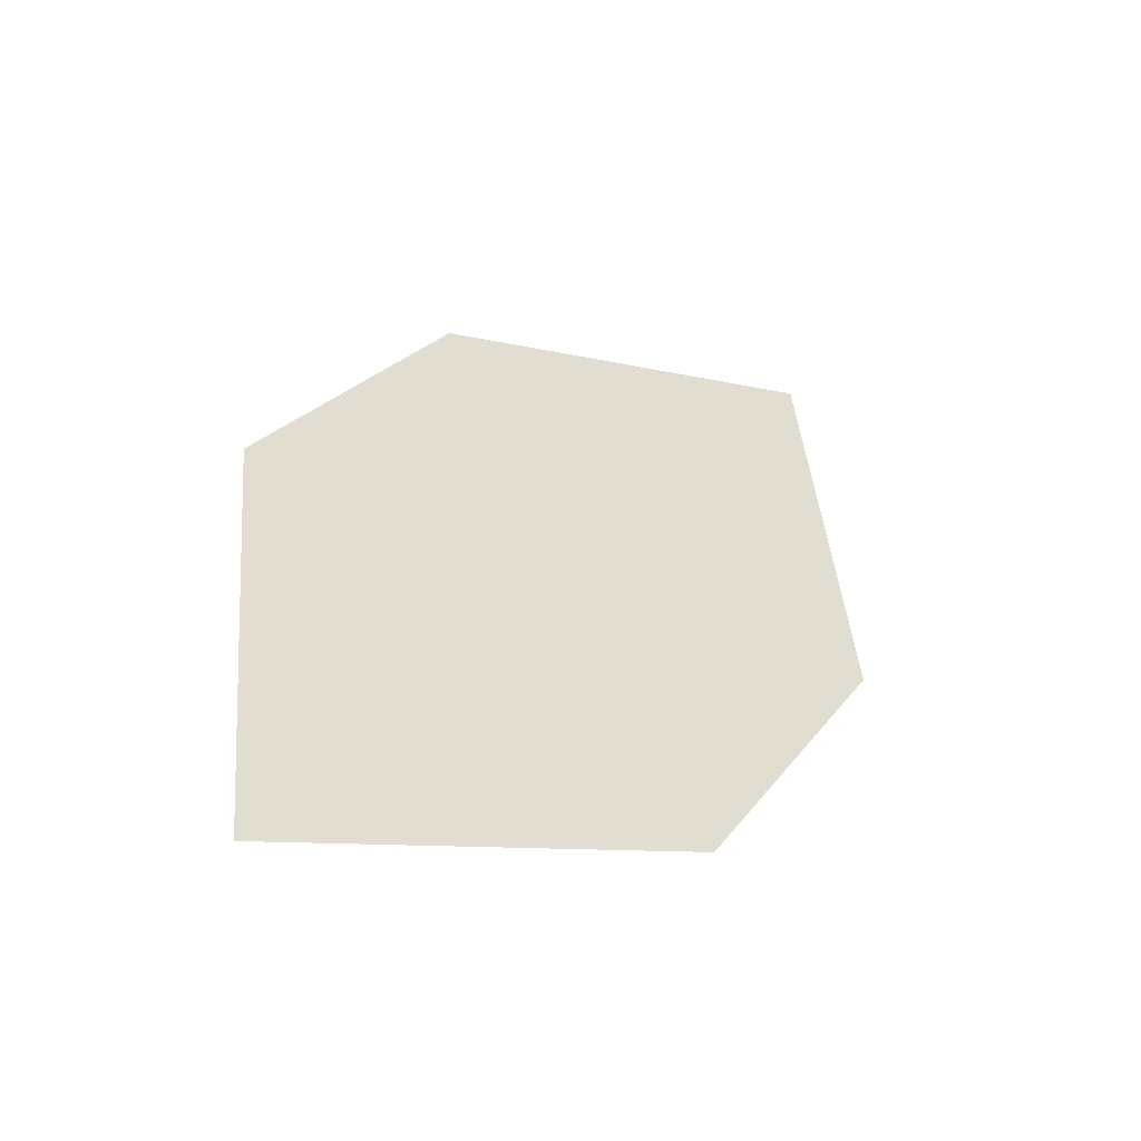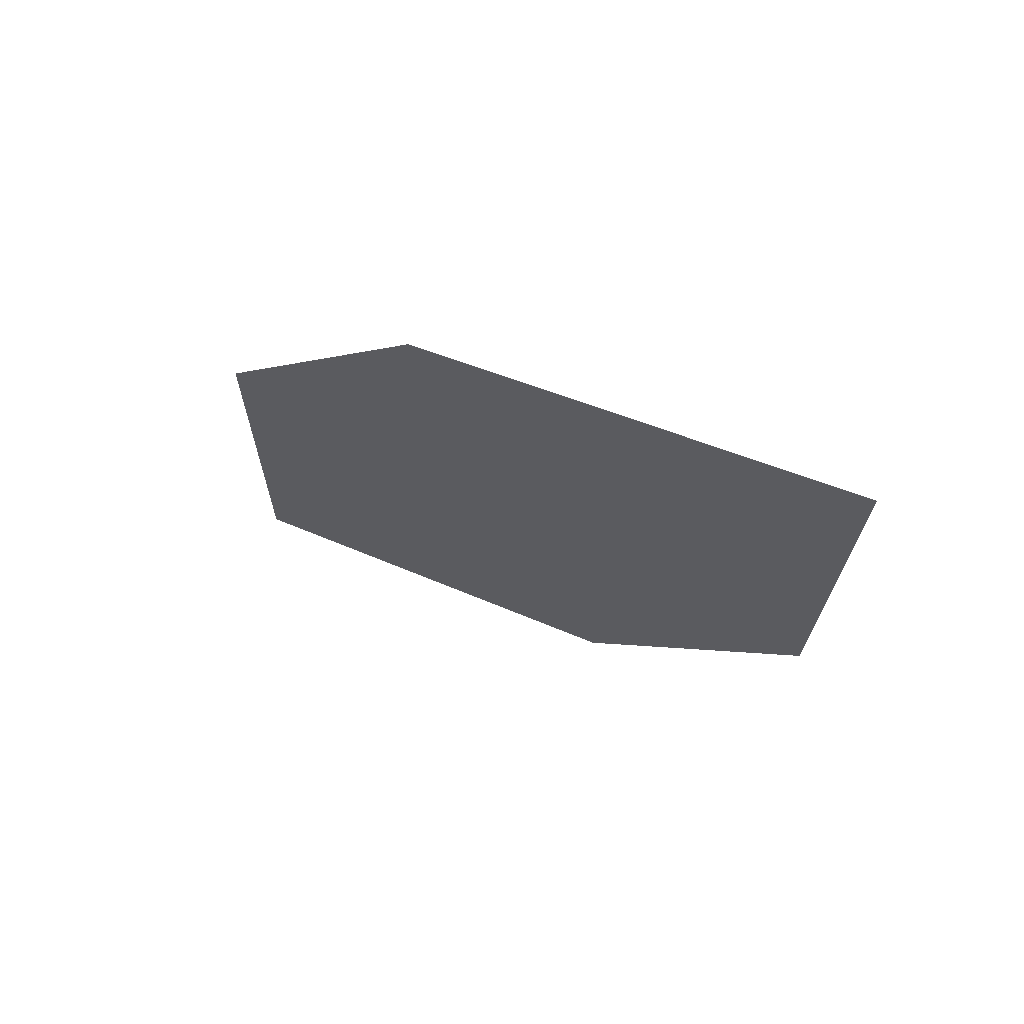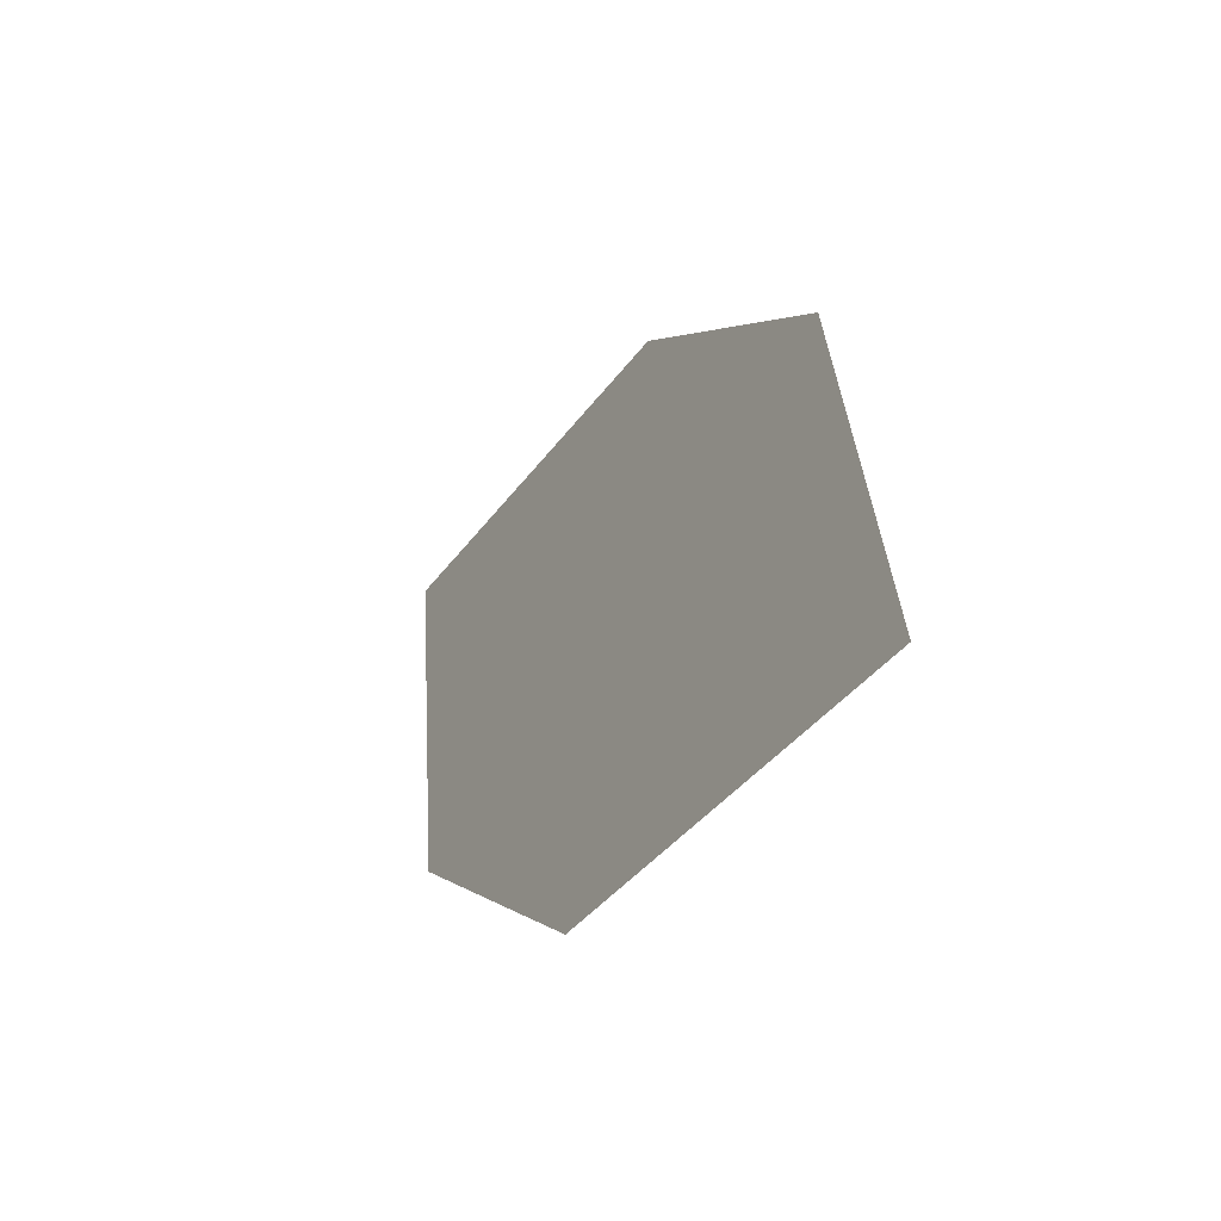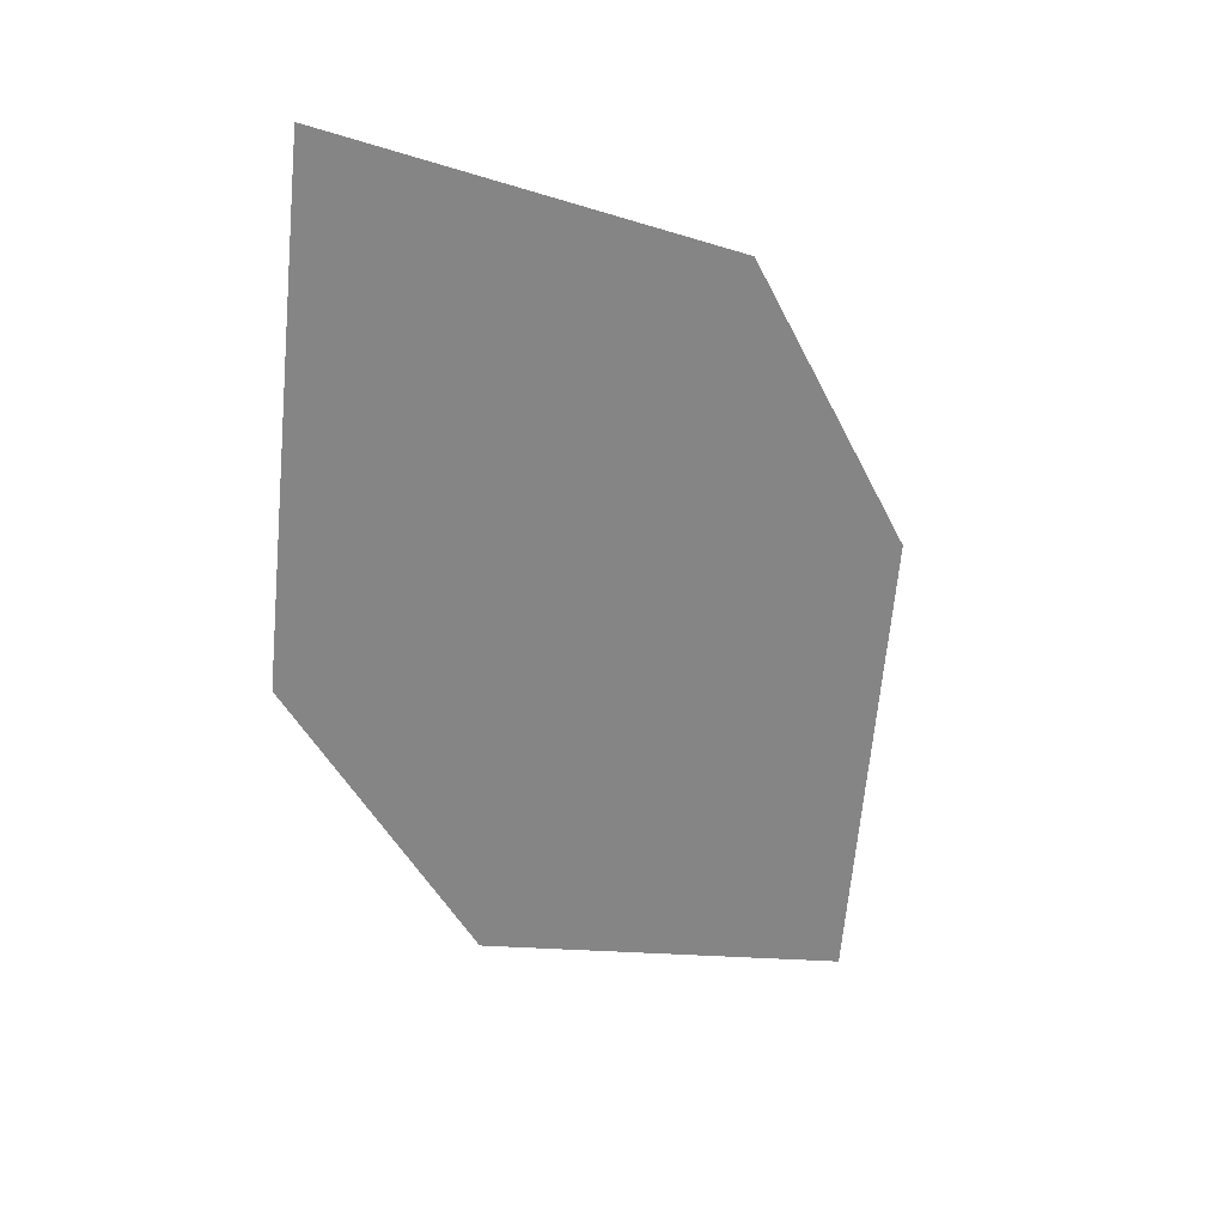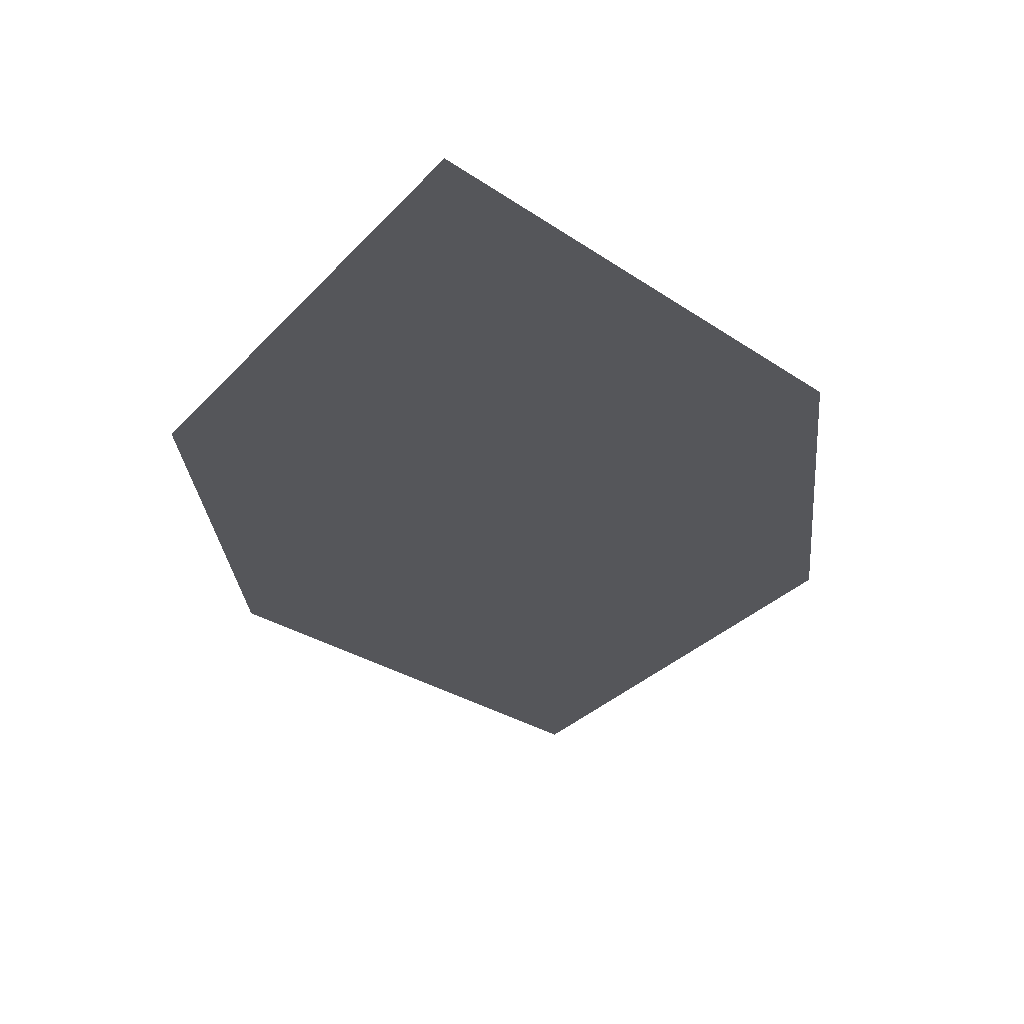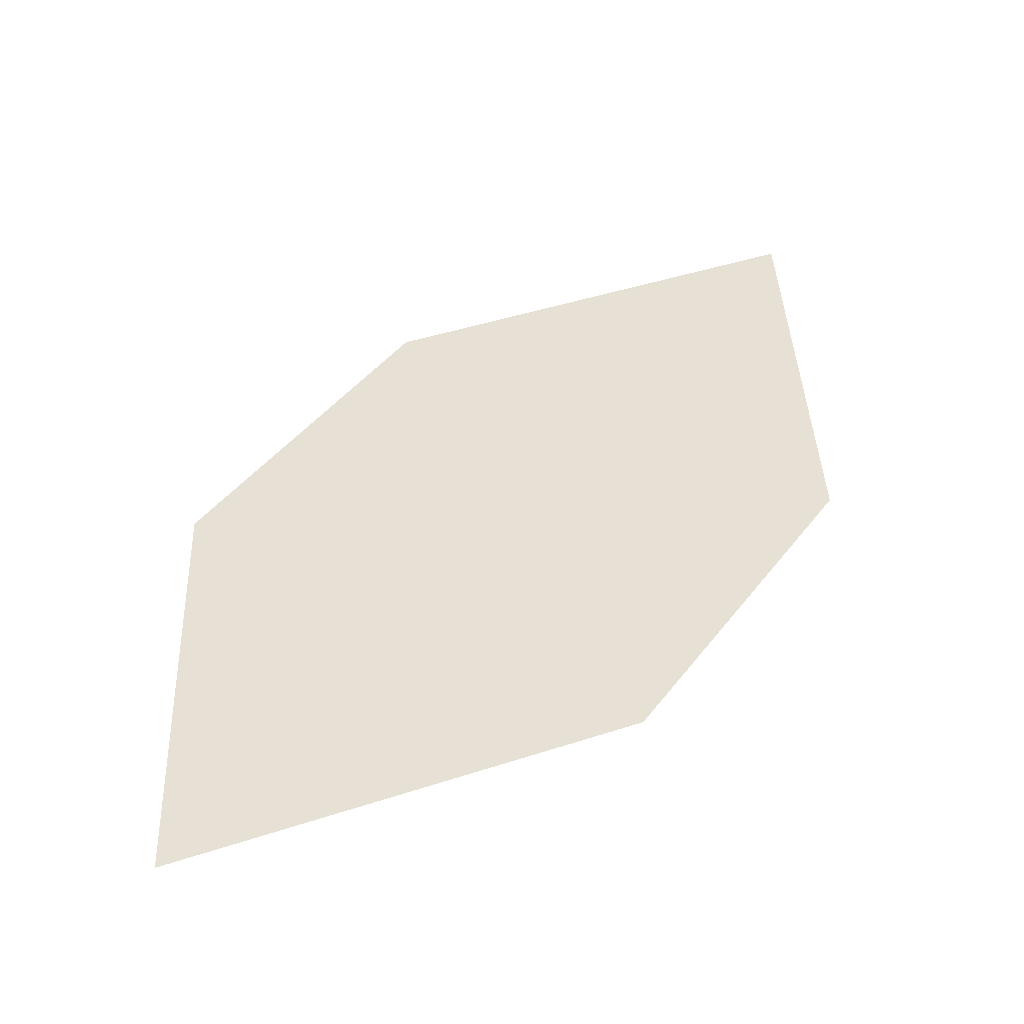
<metadata>
{"format":"obj","ext":"obj","renderer":"f3d","projection":"perspective","resolution":1024,"background":"white","views":[{"elev":-44.5,"azim":-27.8,"up":"+Y"},{"elev":76.7,"azim":29.0,"up":"+Y"},{"elev":-60.4,"azim":-119.3,"up":"+Y"},{"elev":22.1,"azim":147.0,"up":"+Y"},{"elev":-20.3,"azim":-28.6,"up":"+Z"},{"elev":-44.0,"azim":3.1,"up":"+Y"}]}
</metadata>
<code>
o leaves.296
v 0.1487 -0.06426 1.907
v 0.09882 -0.1399 1.916
v 0.1503 -0.1014 1.911
v 0.1138 -0.07752 1.91
v 0.09717 -0.1027 1.913
v 0.1337 -0.1266 1.914
f 1 2 6 3
f 1 4 5 2

</code>
